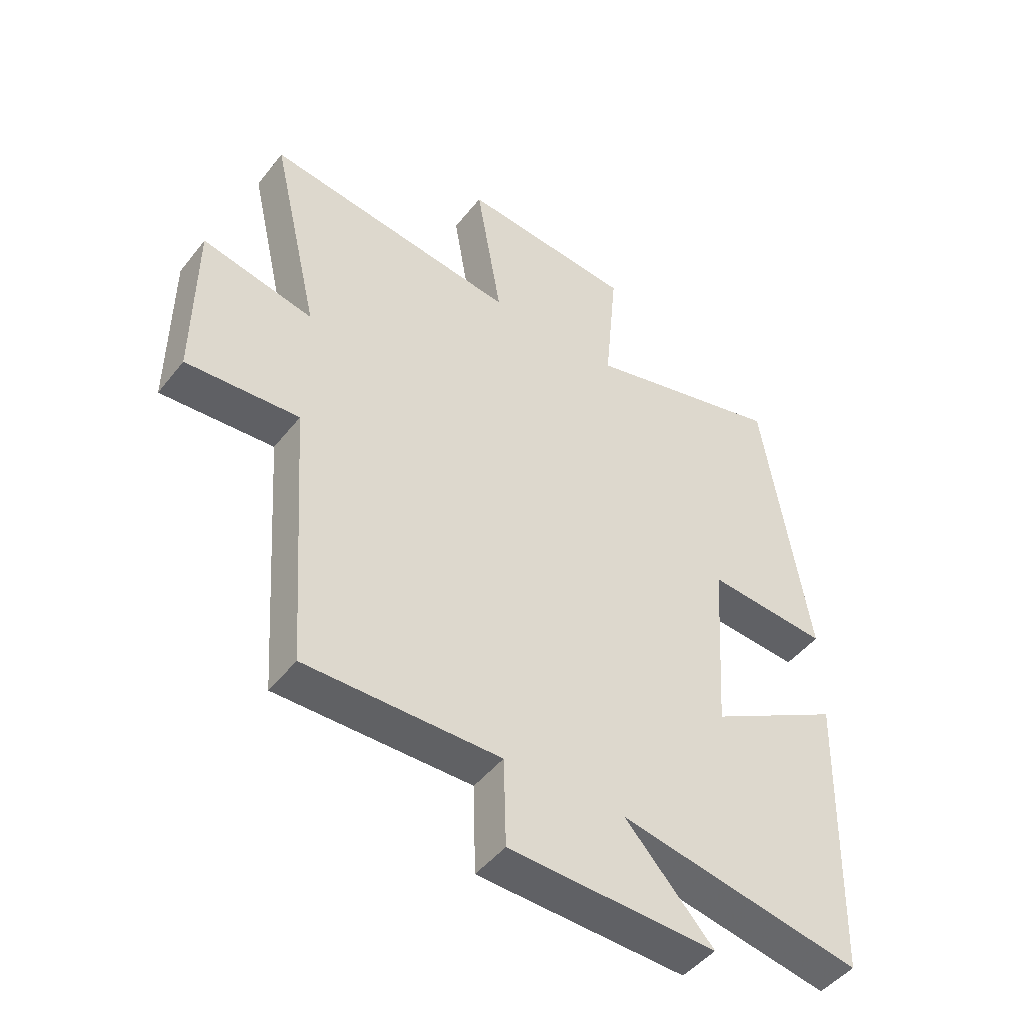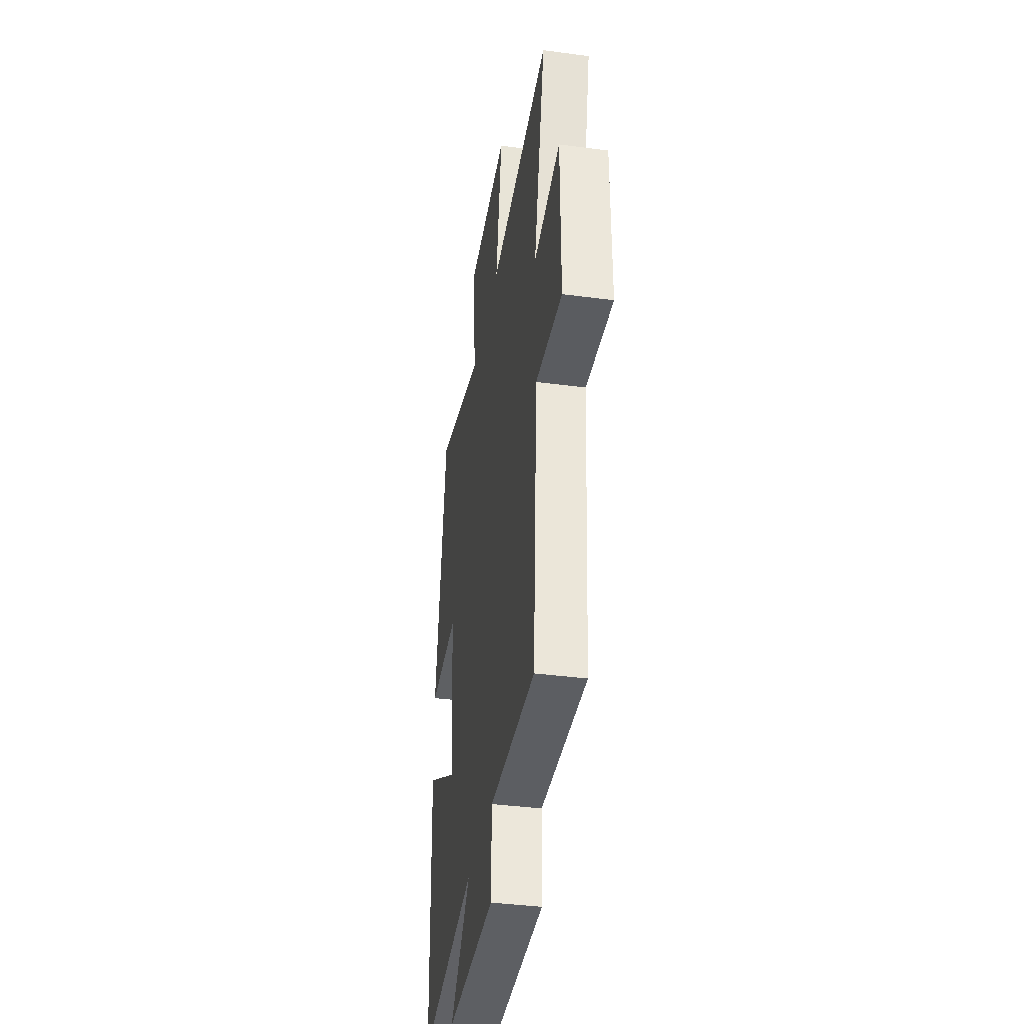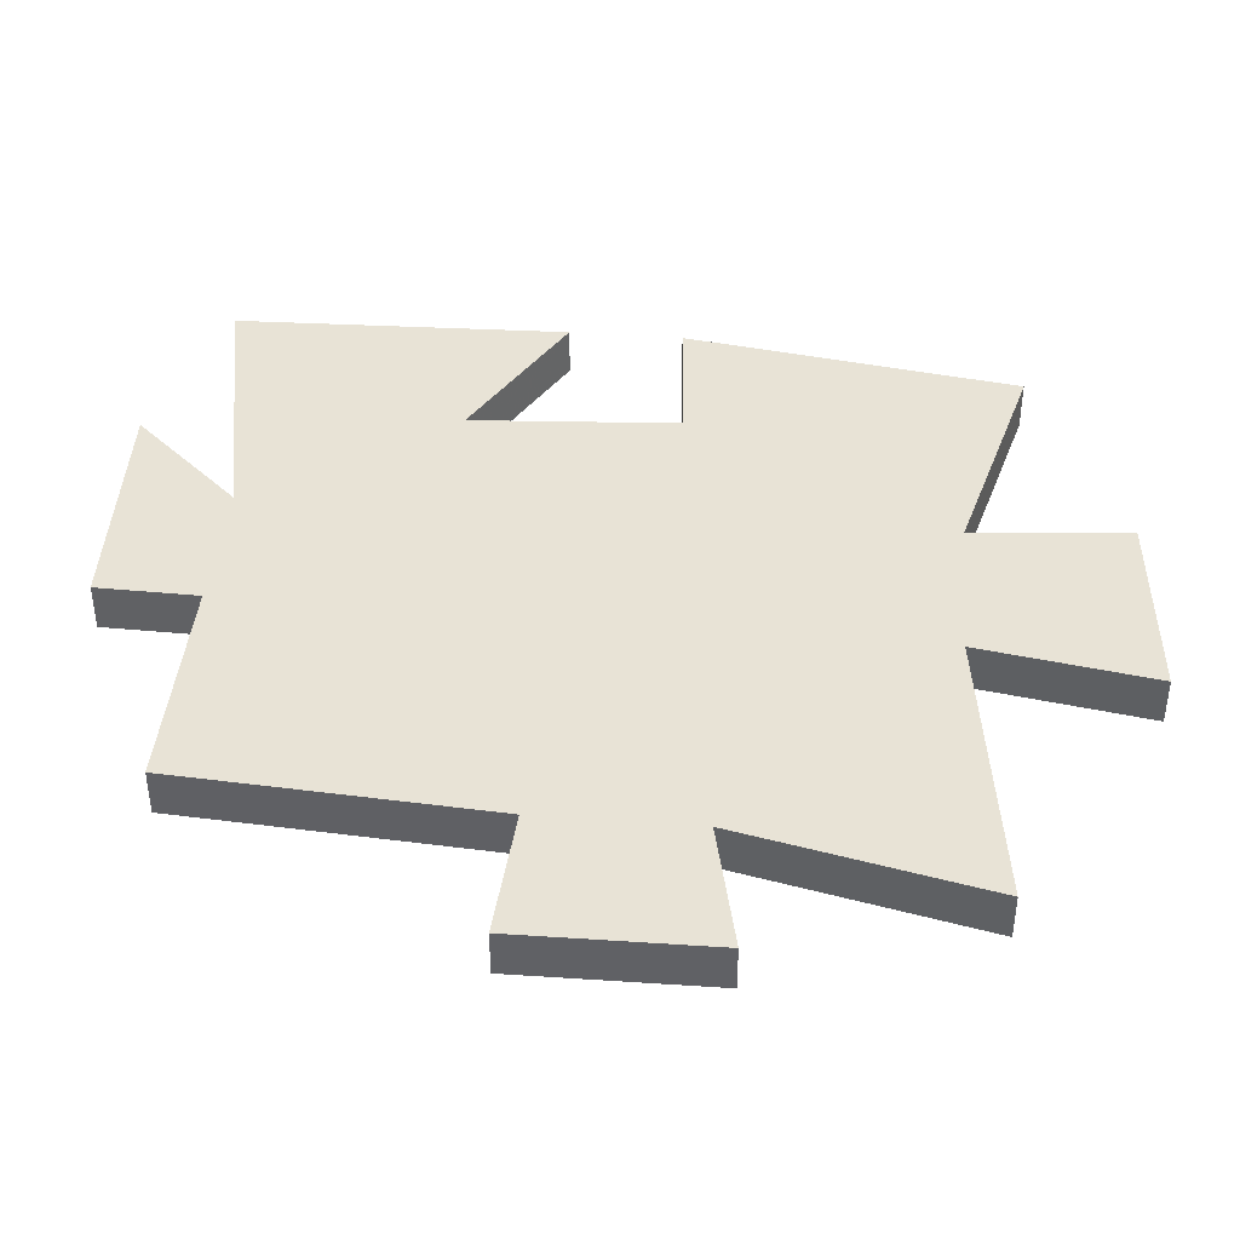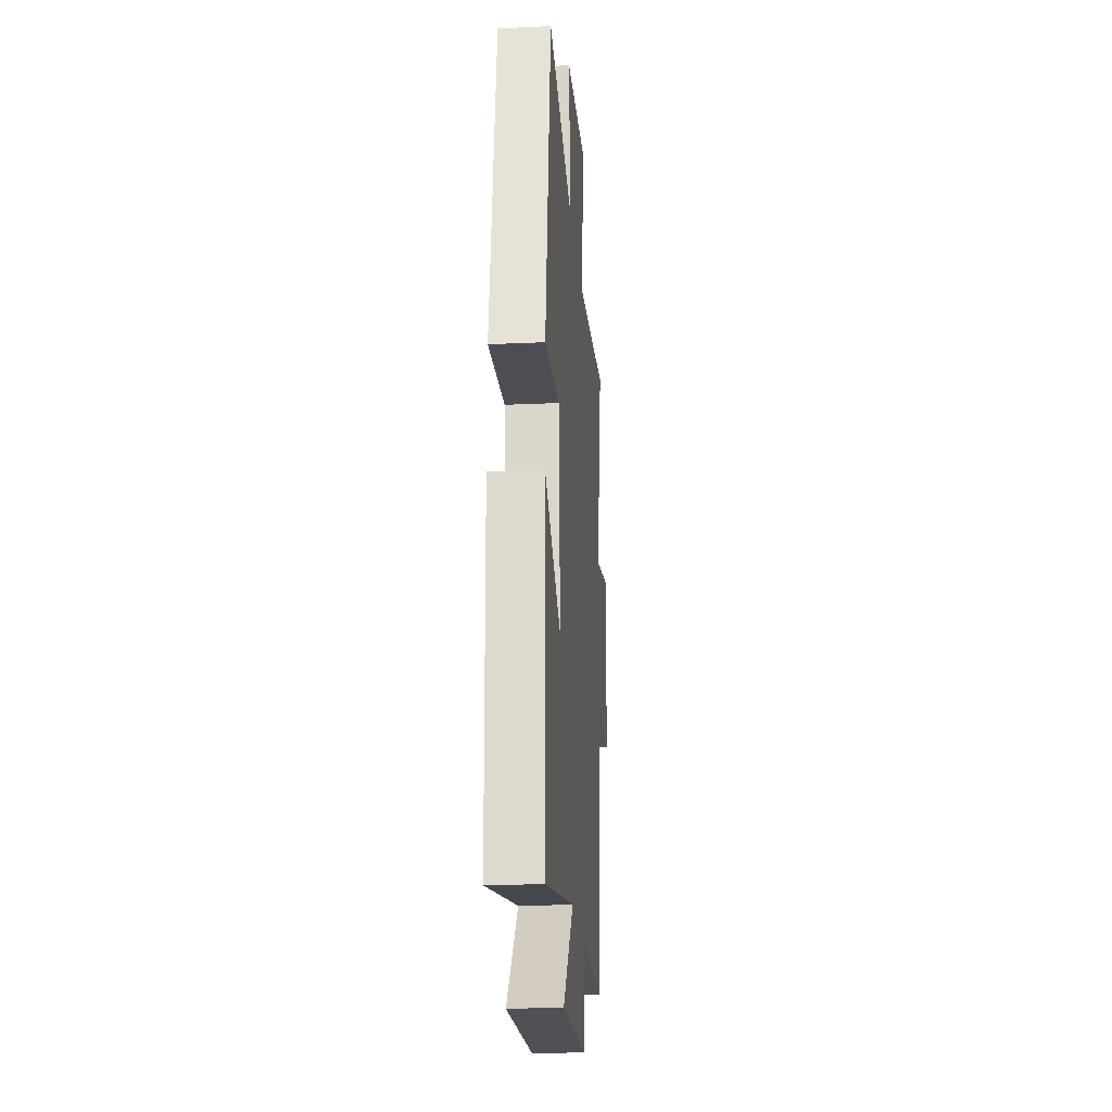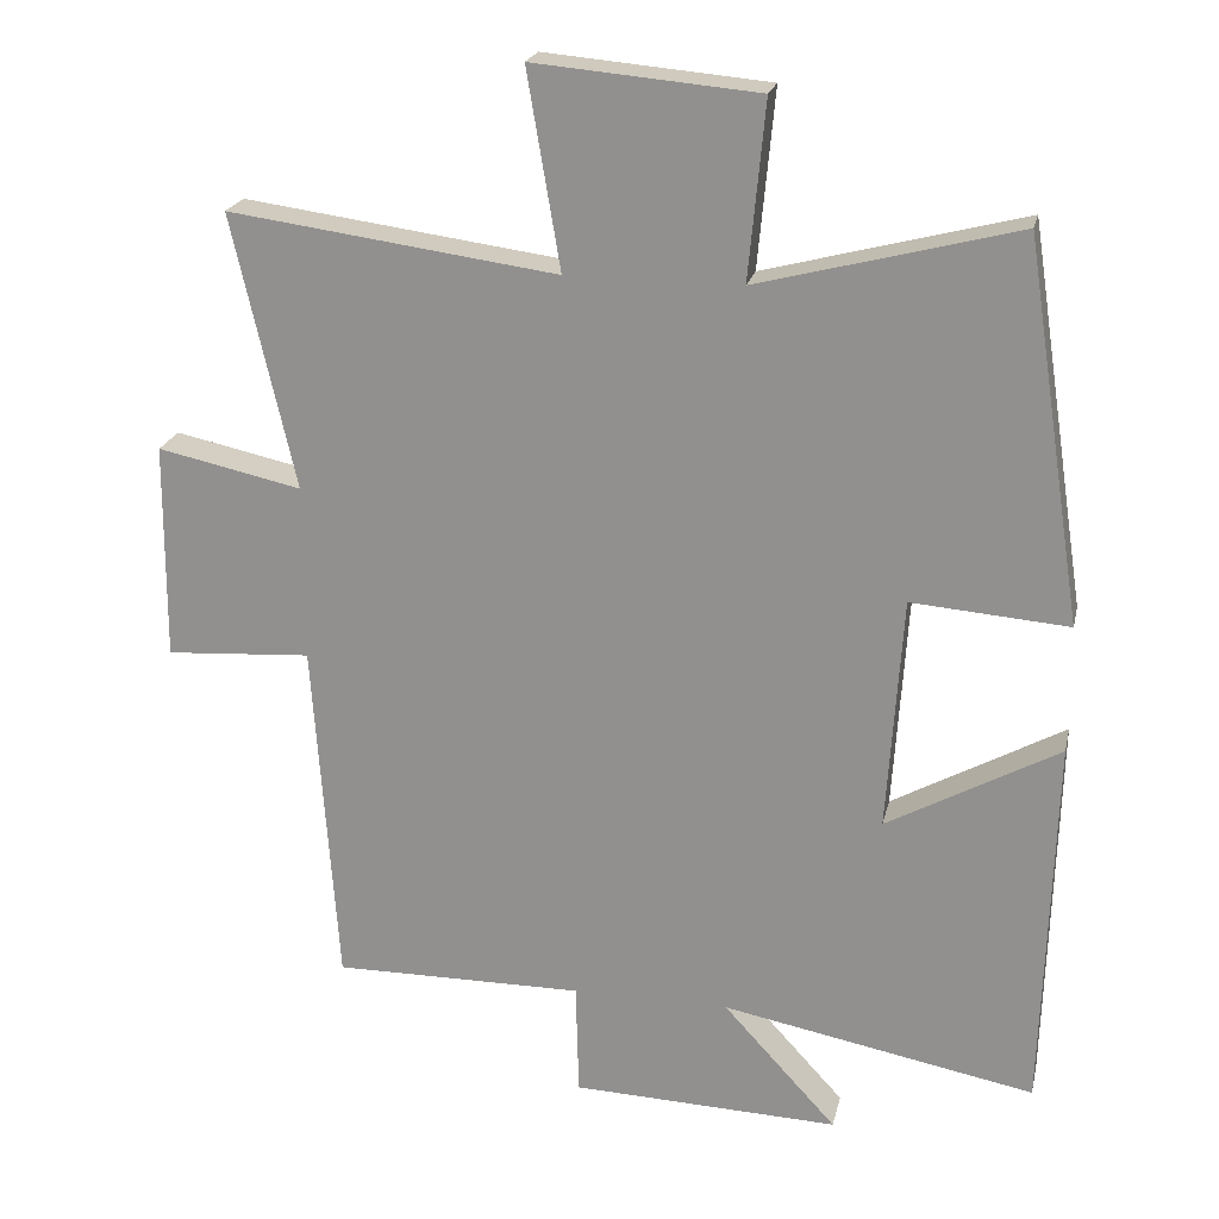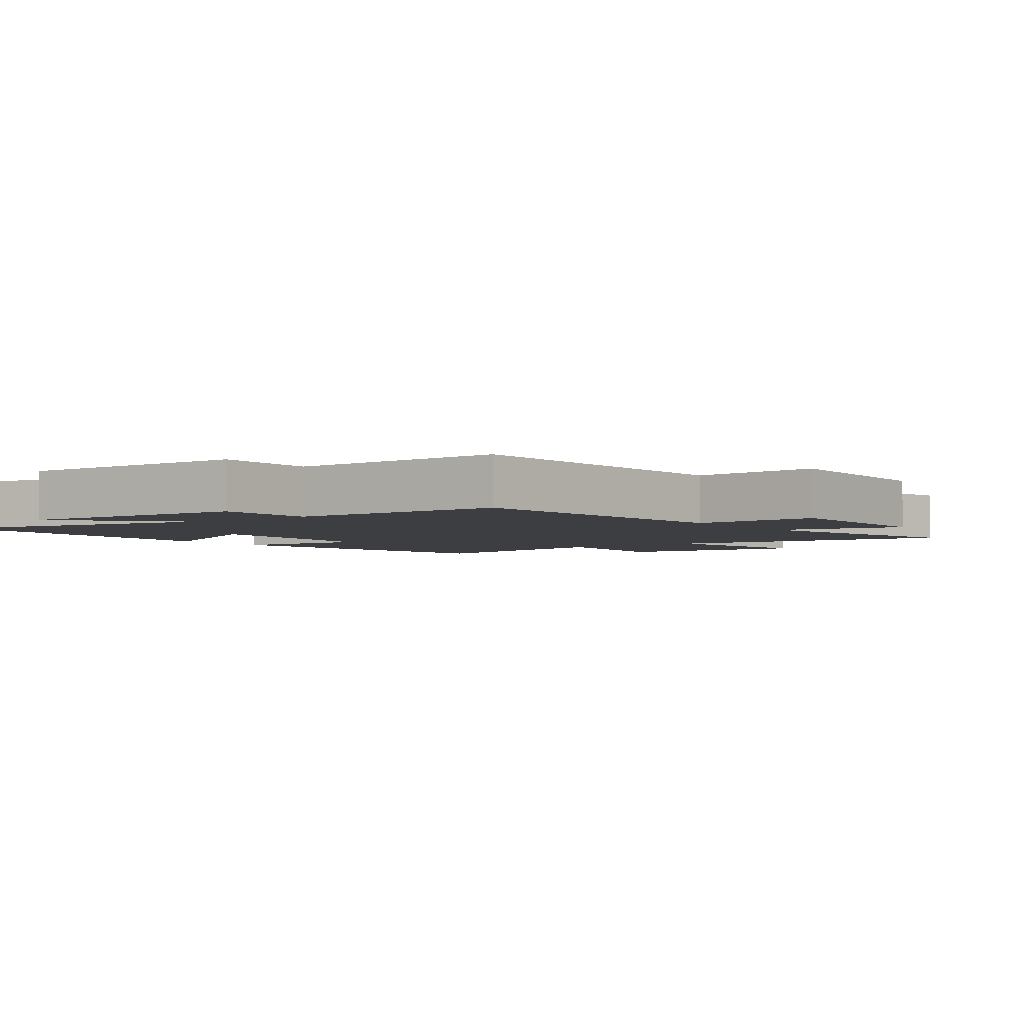
<metadata>
{"format":"obj","ext":"obj","renderer":"f3d","projection":"perspective","resolution":1024,"background":"white","views":[{"elev":-47.2,"azim":-36.1,"up":"+Z"},{"elev":-38.0,"azim":-99.7,"up":"+Z"},{"elev":41.4,"azim":-85.0,"up":"+Y"},{"elev":-21.7,"azim":94.6,"up":"+Z"},{"elev":21.5,"azim":12.5,"up":"+Z"},{"elev":-3.5,"azim":-143.9,"up":"+Y"}]}
</metadata>
<code>
v -0.468 0.07 -0.503
v -0.5 0.07 -0.038
v -0.693 0.07 -0.051
v -0.691 0.07 0.237
v -0.5 0.07 0.196
v -0.583 0.07 0.558
v -0.149 0.07 0.5
v -0.193 0.07 0.76
v 0.103 0.07 0.734
v 0.081 0.07 0.5
v 0.423 0.07 0.589
v 0.5 0.07 0.089
v 0.293 0.07 0.105
v 0.273 0.07 -0.205
v 0.5 0.07 -0.079
v 0.486 0.07 -0.578
v 0.072 0.07 -0.5
v 0.222 0.07 -0.663
v -0.132 0.07 -0.651
v -0.136 0.07 -0.5
v -0.468 0 -0.503
v -0.5 0 -0.038
v -0.693 0 -0.051
v -0.691 0 0.237
v -0.5 0 0.196
v -0.583 0 0.558
v -0.149 0 0.5
v -0.193 0 0.76
v 0.103 0 0.734
v 0.081 0 0.5
v 0.423 0 0.589
v 0.5 0 0.089
v 0.293 0 0.105
v 0.273 0 -0.205
v 0.5 0 -0.079
v 0.486 0 -0.578
v 0.072 0 -0.5
v 0.222 0 -0.663
v -0.132 0 -0.651
v -0.136 0 -0.5
f 17 18 19 20
f 14 15 16 17
f 13 14 17 20
f 10 11 12 13
f 20 1 2
f 13 20 2
f 10 13 2
f 7 8 9 10
f 5 6 7
f 10 2 3
f 7 10 3
f 5 7 3
f 3 4 5
f 40 39 38 37
f 37 36 35 34
f 40 37 34 33
f 33 32 31 30
f 22 21 40
f 22 40 33
f 22 33 30
f 30 29 28 27
f 27 26 25
f 23 22 30
f 23 30 27
f 23 27 25
f 25 24 23
f 1 21 22 2
f 2 22 23 3
f 3 23 24 4
f 4 24 25 5
f 5 25 26 6
f 6 26 27 7
f 7 27 28 8
f 8 28 29 9
f 9 29 30 10
f 10 30 31 11
f 11 31 32 12
f 12 32 33 13
f 13 33 34 14
f 14 34 35 15
f 15 35 36 16
f 16 36 37 17
f 17 37 38 18
f 18 38 39 19
f 19 39 40 20
f 20 40 21 1

</code>
